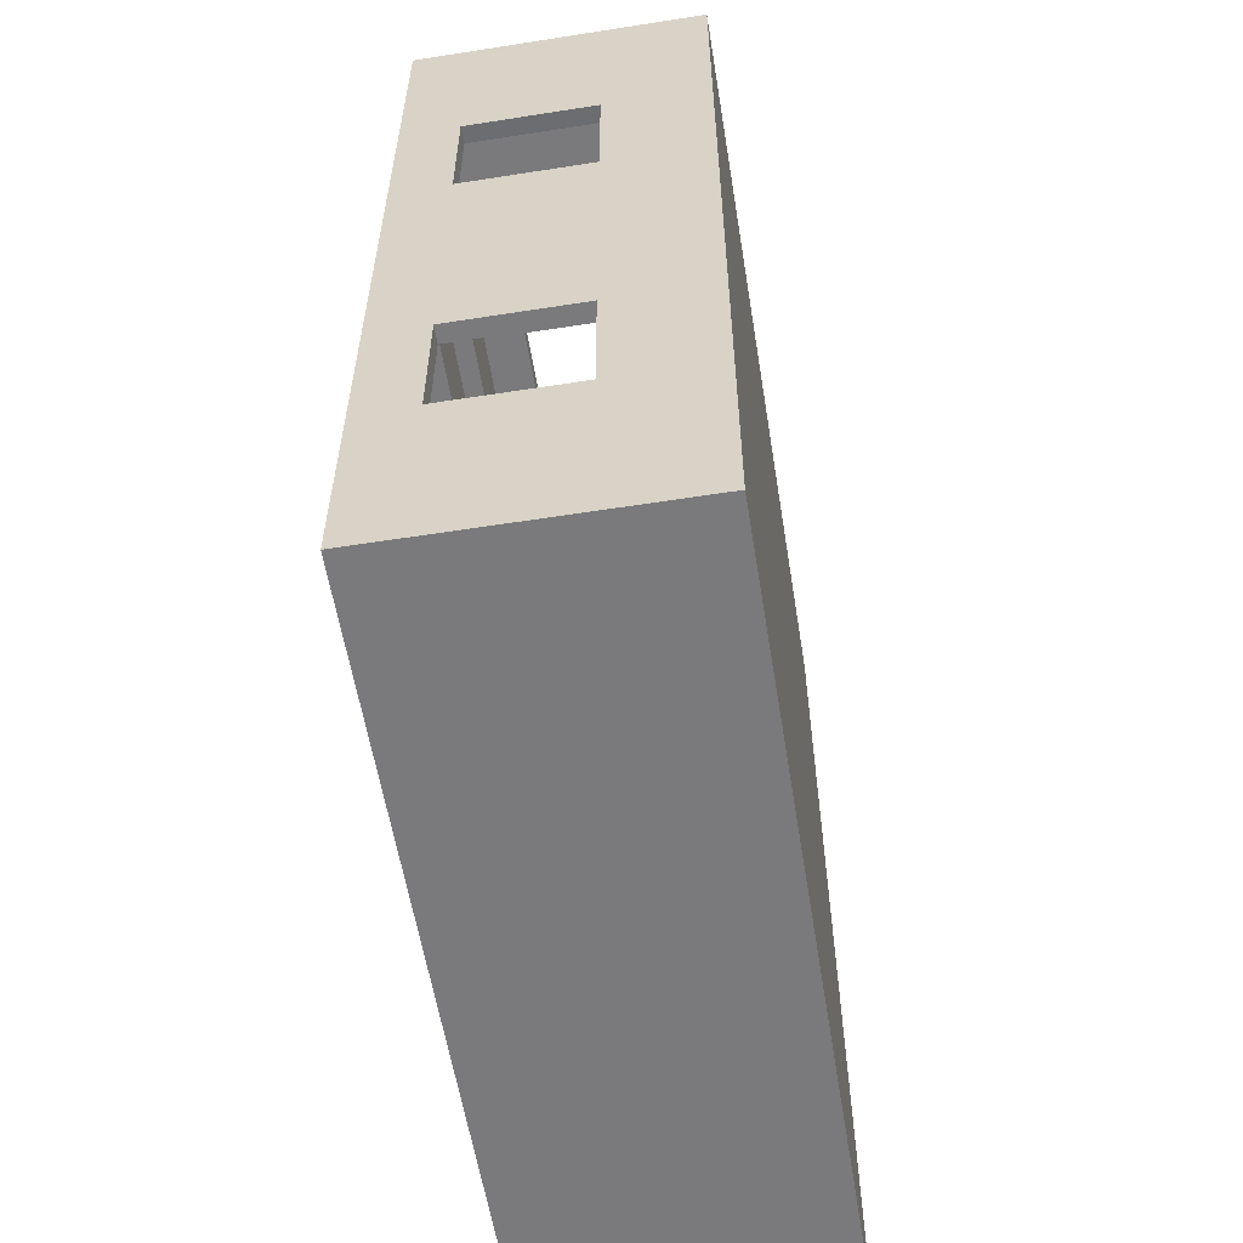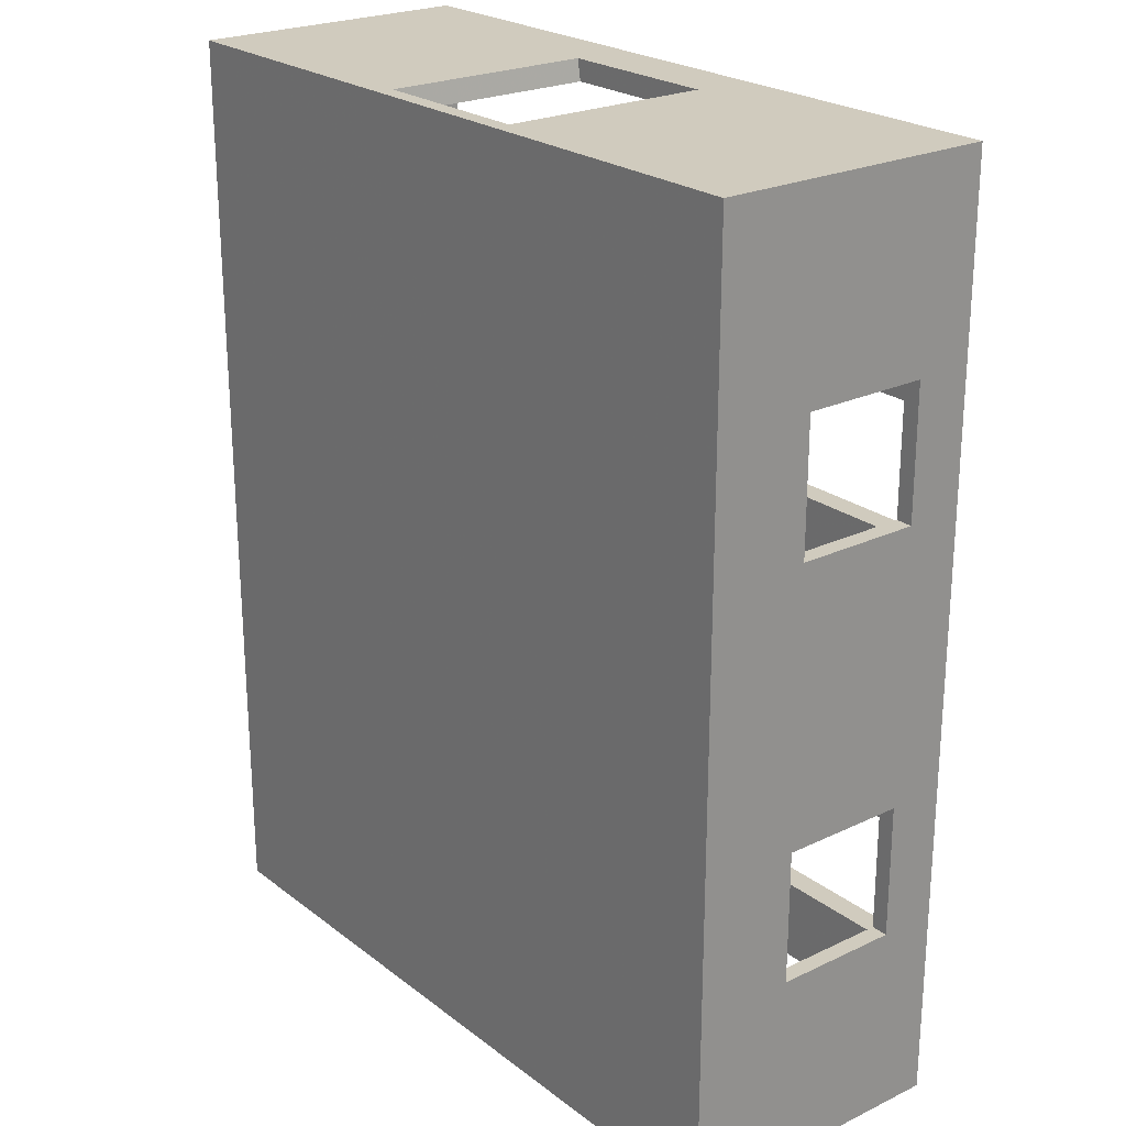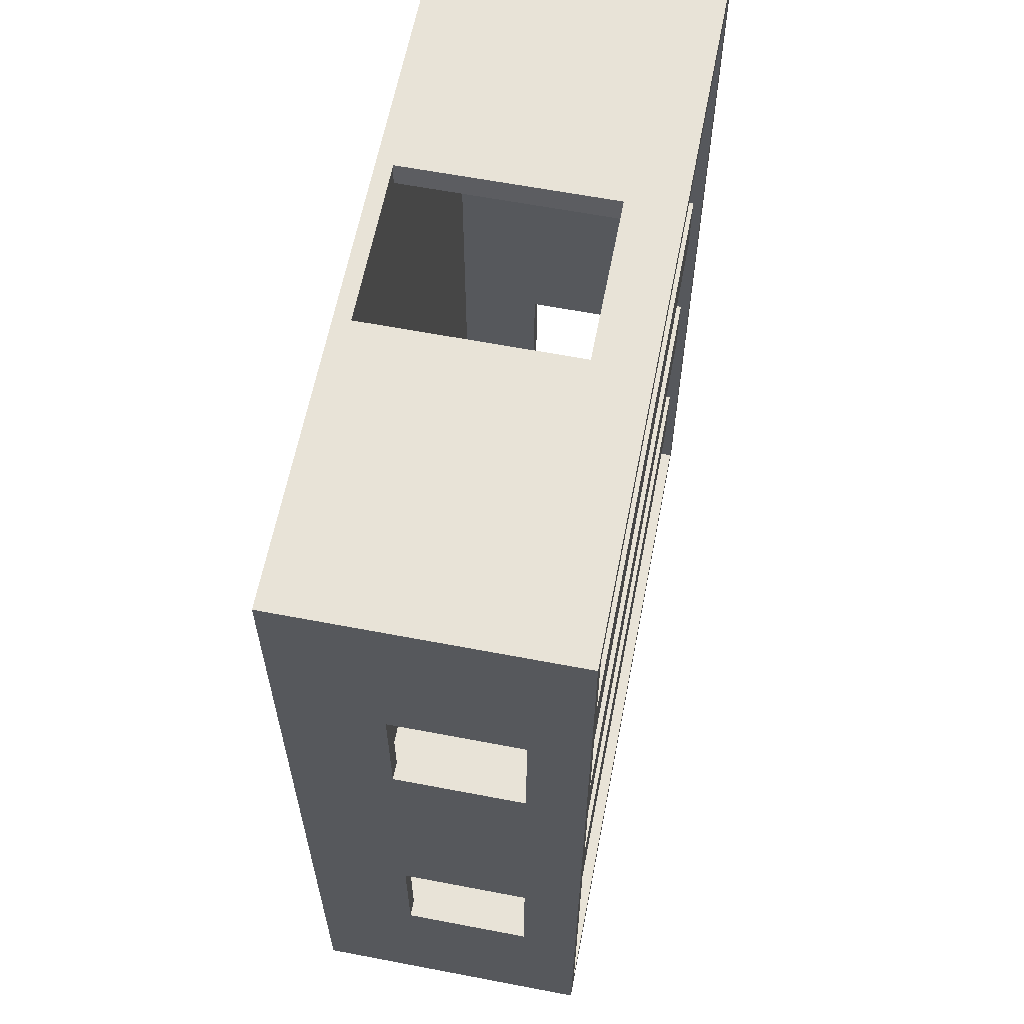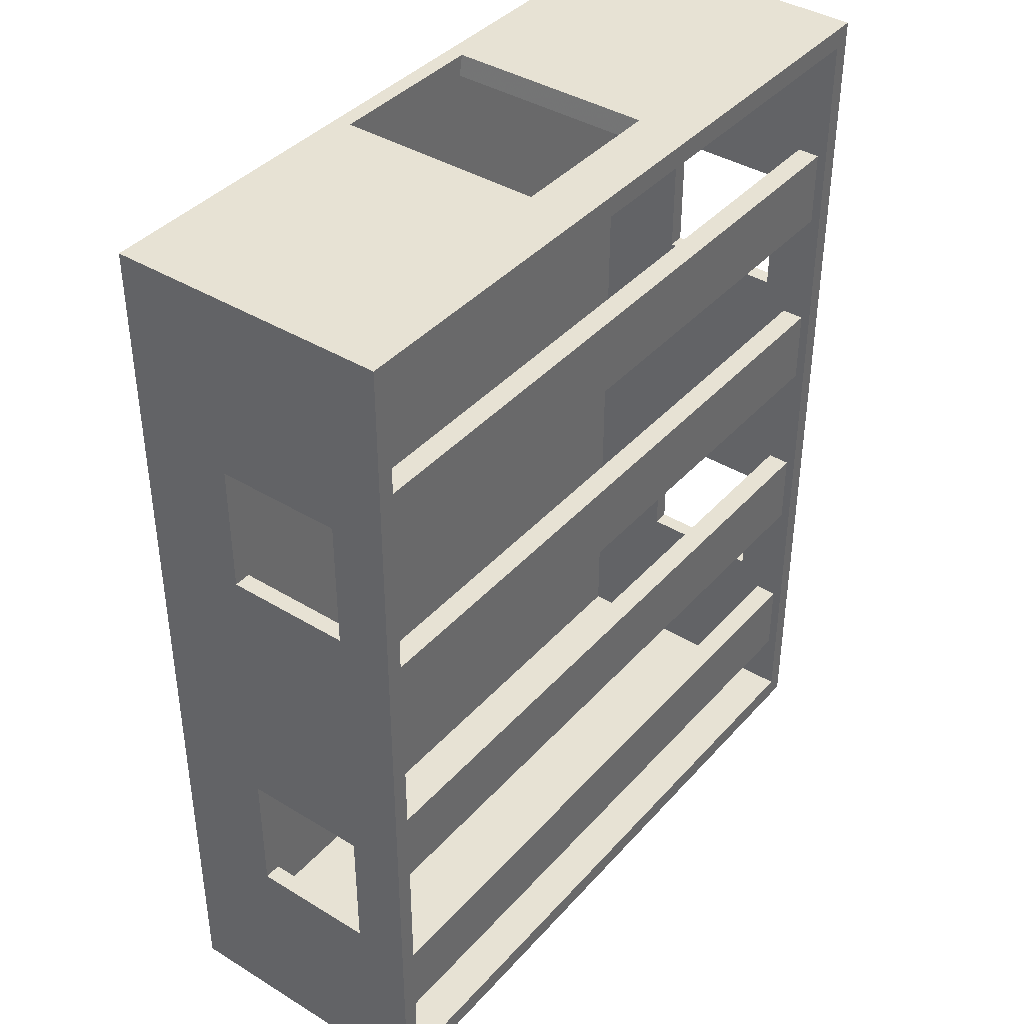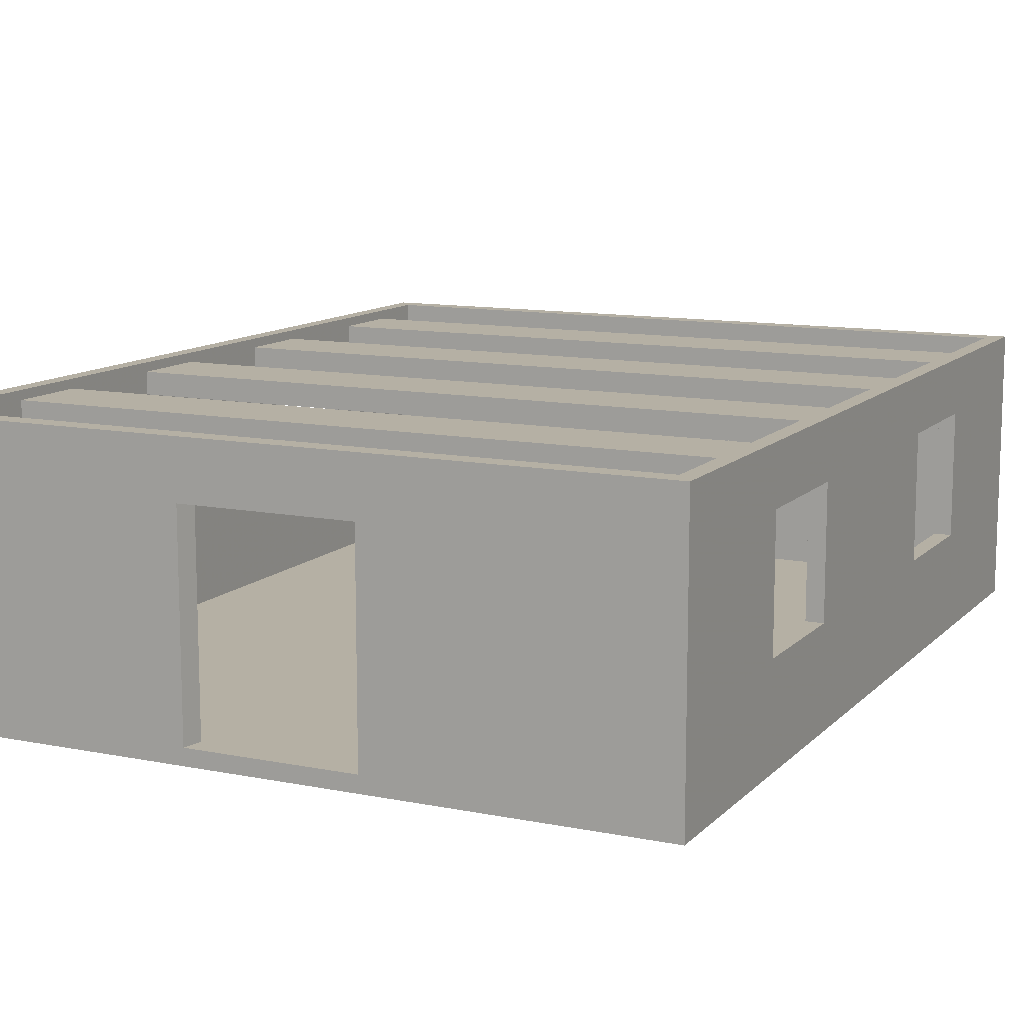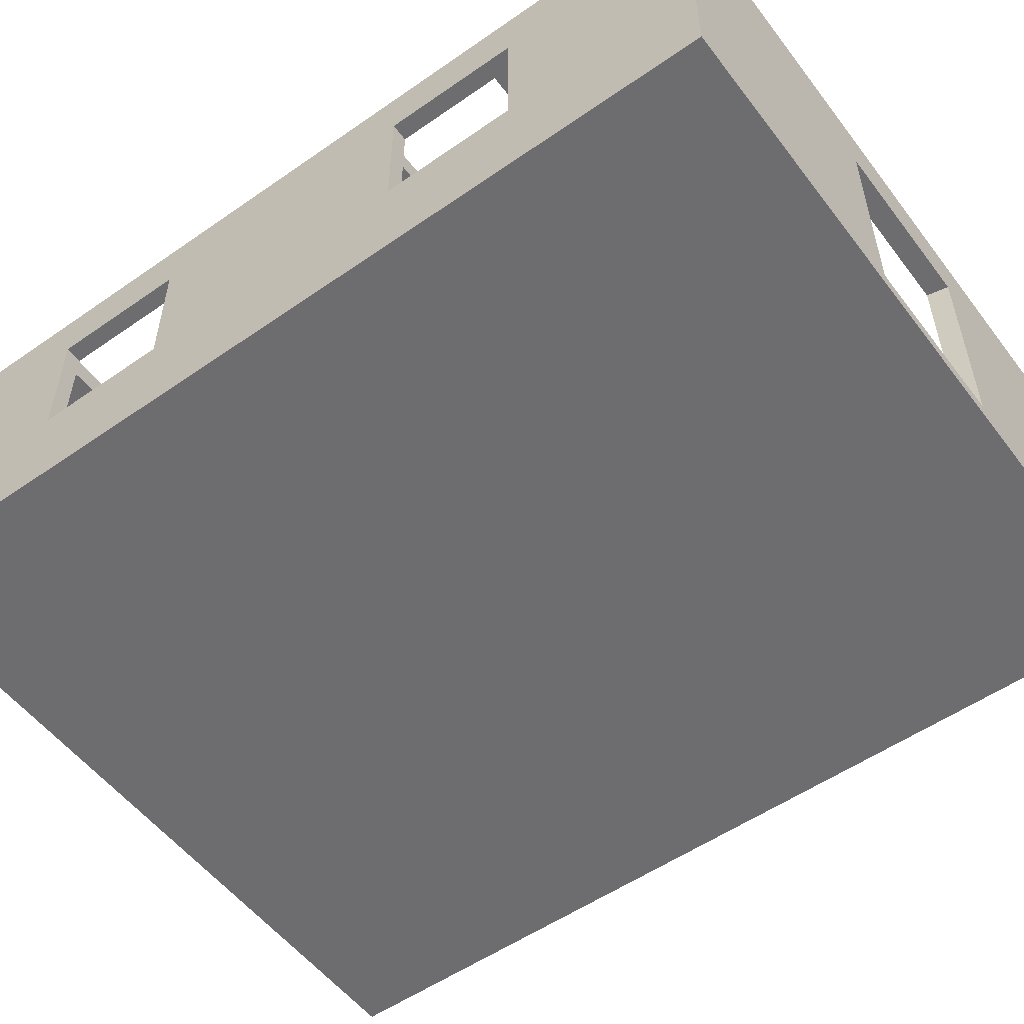
<metadata>
{"format":"obj","ext":"obj","renderer":"f3d","projection":"perspective","resolution":1024,"background":"white","views":[{"elev":-58.2,"azim":-80.8,"up":"+Z"},{"elev":23.6,"azim":51.4,"up":"+Z"},{"elev":61.9,"azim":101.0,"up":"+Z"},{"elev":39.8,"azim":127.1,"up":"+Z"},{"elev":11.6,"azim":25.8,"up":"+Y"},{"elev":-54.1,"azim":-53.5,"up":"+Y"}]}
</metadata>
<code>
v 5.2 -0 -6.5
v 5.2 0 6.5
v -5.2 0 6.5
v -5.2 -0 -6.5
v -5.449 0 6.812
v -5.449 -0 -6.812
v 5.449 -0 -6.812
v 5.449 0 6.812
v 1.187 0 6.5
v -1.187 0 6.5
v 1.187 -0 -6.5
v -1.187 -0 -6.5
v -1.244 -0 -6.812
v 1.244 -0 -6.812
v -1.244 0 6.812
v 1.244 0 6.812
v 5.2 -0 -3.983
v 5.2 -0 -2.027
v 5.2 0 2.027
v 5.2 0 3.991
v -5.2 0 3.991
v -5.2 0 2.027
v -5.2 -0 -2.027
v -5.2 -0 -3.983
v -5.449 0 3.973
v -5.449 0 2.027
v -5.449 -0 -2.027
v -5.449 -0 -3.983
v 5.449 -0 -3.983
v 5.449 -0 -2.027
v 5.449 0 2.027
v 5.449 0 3.973
v 1.187 -0 -3.983
v 1.187 -0 -2.027
v 1.187 0 2.027
v 1.187 0 3.991
v -1.187 -0 -3.983
v -1.187 -0 -2.027
v -1.187 0 2.027
v -1.187 0 3.991
v 5.449 3.099 3.973
v 5.449 3.099 6.812
v 5.449 3.099 2.027
v 5.449 3.099 -2.027
v 5.449 3.099 -3.983
v 5.449 3.099 -6.812
v -5.449 3.099 -3.983
v -5.449 3.099 -6.812
v -5.449 3.099 -2.027
v -5.449 3.099 2.027
v -5.449 3.099 3.973
v -5.449 3.099 6.812
v -5.2 3.099 -6.5
v -5.2 3.099 -3.983
v -5.2 3.099 -2.027
v -5.2 3.099 2.027
v -5.2 3.099 3.991
v -5.2 3.099 6.5
v 5.2 3.099 6.5
v 5.2 3.099 3.991
v 5.2 3.099 2.027
v 5.2 3.099 -2.027
v 5.2 3.099 -3.983
v 5.2 3.099 -6.5
v -1.244 3.099 6.812
v -1.187 3.099 6.5
v 1.244 3.099 6.812
v 1.187 3.099 6.5
v 1.244 3.099 -6.812
v -1.244 3.099 -6.812
v -1.187 3.099 -6.5
v 1.187 3.099 -6.5
v 1.187 3.93 6.5
v 5.2 3.93 6.5
v -1.187 3.93 6.5
v -5.2 3.93 6.5
v 1.187 3.93 -6.5
v 5.2 3.93 -6.5
v -1.187 3.93 -6.5
v -5.2 3.93 -6.5
v -5.449 3.93 -6.812
v -1.244 3.93 -6.812
v 1.244 3.93 -6.812
v 5.449 3.93 -6.812
v -1.244 3.93 6.812
v -5.449 3.93 6.812
v 5.449 3.93 6.812
v 1.244 3.93 6.812
v 5.2 3.93 -3.983
v 5.2 3.93 -2.027
v 5.2 3.93 2.027
v 5.2 3.93 3.991
v -5.2 3.93 3.991
v -5.2 3.93 2.027
v -5.2 3.93 -2.027
v -5.2 3.93 -3.983
v -5.449 3.93 3.973
v -5.449 3.93 2.027
v -5.449 3.93 -2.027
v -5.449 3.93 -3.983
v 5.449 3.93 -3.983
v 5.449 3.93 -2.027
v 5.449 3.93 2.027
v 5.449 3.93 3.973
v 5.449 1.239 3.973
v 5.449 1.239 6.812
v 5.449 1.239 2.027
v 5.449 1.239 -2.027
v 5.449 1.239 -3.983
v 5.449 1.239 -6.812
v -5.449 1.239 -3.983
v -5.449 1.239 -6.812
v -5.449 1.239 -2.027
v -5.449 1.239 2.027
v -5.449 1.239 3.973
v -5.449 1.239 6.812
v -5.2 1.239 -6.5
v -5.2 1.239 -3.983
v -5.2 1.239 -2.027
v -5.2 1.239 2.027
v -5.2 1.239 3.991
v -5.2 1.239 6.5
v 5.2 1.239 6.5
v 5.2 1.239 3.991
v 5.2 1.239 2.027
v 5.2 1.239 -2.027
v 5.2 1.239 -3.983
v 5.2 1.239 -6.5
v -1.187 1.239 6.5
v -1.244 1.239 6.812
v 1.244 1.239 6.812
v 1.187 1.239 6.5
v 1.244 1.239 -6.812
v -1.244 1.239 -6.812
v -1.187 1.239 -6.5
v 1.187 1.239 -6.5
v -5.449 -0.2416 -6.812
v -1.244 -0.2416 -6.812
v 1.244 -0.2416 -6.812
v 5.449 -0.2416 -6.812
v -5.449 -0.2416 6.812
v -1.244 -0.2416 6.812
v 1.244 -0.2416 6.812
v 5.449 -0.2416 6.812
v -5.449 -0.2416 3.973
v -5.449 -0.2416 2.027
v -5.449 -0.2416 -2.027
v -5.449 -0.2416 -3.983
v 5.449 -0.2416 -3.983
v 5.449 -0.2416 -2.027
v 5.449 -0.2416 2.027
v 5.449 -0.2416 3.973
v -5.22 3.791 -5.544
v -5.22 3.791 -4.38
v -5.22 3.454 -4.38
v -5.22 3.454 -5.544
v 5.25 3.454 -4.38
v 5.25 3.454 -5.544
v 5.25 3.791 -4.38
v 5.25 3.791 -5.544
v 5.25 3.791 -2.544
v 5.25 3.791 -1.38
v 5.25 3.454 -2.544
v 5.25 3.454 -1.38
v -5.22 3.454 -2.544
v -5.22 3.454 -1.38
v -5.22 3.791 -1.38
v -5.22 3.791 -2.544
v -5.22 3.791 0.4556
v -5.22 3.791 1.62
v -5.22 3.454 1.62
v -5.22 3.454 0.4556
v 5.25 3.454 1.62
v 5.25 3.454 0.4556
v 5.25 3.791 1.62
v 5.25 3.791 0.4556
v 5.25 3.791 3.456
v 5.25 3.791 4.62
v 5.25 3.454 3.456
v 5.25 3.454 4.62
v -5.22 3.454 3.456
v -5.22 3.454 4.62
v -5.22 3.791 4.62
v -5.22 3.791 3.456
f 138 148 137
f 139 148 138
f 140 148 139
f 149 148 140
f 149 147 148
f 150 147 149
f 150 146 147
f 151 146 150
f 151 145 146
f 152 145 151
f 144 145 152
f 142 141 145
f 144 142 145
f 144 143 142
f 182 183 184
f 182 184 181
f 181 179 180
f 181 180 182
f 182 180 178
f 182 178 183
f 184 177 179
f 184 179 181
f 183 178 177
f 183 177 184
f 178 180 179
f 178 179 177
f 175 173 174
f 175 174 176
f 170 175 176
f 170 176 169
f 169 176 174
f 169 174 172
f 171 173 175
f 171 175 170
f 172 174 173
f 172 173 171
f 171 170 169
f 171 169 172
f 166 167 168
f 166 168 165
f 165 163 164
f 165 164 166
f 166 164 162
f 166 162 167
f 168 161 163
f 168 163 165
f 167 162 161
f 167 161 168
f 162 164 163
f 162 163 161
f 159 157 158
f 159 158 160
f 154 159 160
f 154 160 153
f 153 160 158
f 153 158 156
f 155 157 159
f 155 159 154
f 156 158 157
f 156 157 155
f 155 154 153
f 155 153 156
f 32 8 144
f 32 144 152
f 31 32 152
f 31 152 151
f 30 31 151
f 30 151 150
f 29 30 150
f 29 150 149
f 7 29 149
f 7 149 140
f 28 6 137
f 28 137 148
f 27 28 148
f 27 148 147
f 26 27 147
f 26 147 146
f 25 26 146
f 25 146 145
f 5 25 145
f 5 145 141
f 8 16 143
f 8 143 144
f 16 15 142
f 16 142 143
f 15 5 141
f 15 141 142
f 14 7 140
f 14 140 139
f 13 14 139
f 13 139 138
f 6 13 138
f 6 138 137
f 114 120 56
f 114 56 50
f 50 56 51
f 56 57 51
f 51 57 121
f 51 121 115
f 114 115 120
f 115 121 120
f 113 119 111
f 119 118 111
f 47 111 118
f 47 118 54
f 47 54 55
f 47 55 49
f 49 55 119
f 49 119 113
f 109 45 63
f 109 63 127
f 44 62 63
f 44 63 45
f 44 108 126
f 44 126 62
f 108 109 127
f 108 127 126
f 105 107 125
f 105 125 124
f 43 61 125
f 43 125 107
f 41 60 61
f 41 61 43
f 41 105 124
f 41 124 60
f 132 68 59
f 132 59 123
f 9 132 123
f 9 123 2
f 122 58 66
f 122 66 129
f 3 122 129
f 3 129 10
f 128 64 72
f 128 72 136
f 1 128 136
f 1 136 11
f 136 72 71
f 136 71 135
f 11 136 135
f 11 135 12
f 135 71 53
f 135 53 117
f 12 135 4
f 135 117 4
f 112 48 70
f 112 70 134
f 6 112 134
f 6 134 13
f 134 70 69
f 134 69 133
f 13 134 133
f 13 133 14
f 133 69 46
f 133 46 110
f 14 133 110
f 14 110 7
f 130 65 52
f 130 52 116
f 15 130 5
f 130 116 5
f 106 42 67
f 106 67 131
f 8 106 131
f 8 131 16
f 131 67 68
f 131 68 132
f 16 131 132
f 16 132 9
f 129 66 65
f 129 65 130
f 10 129 15
f 129 130 15
f 127 63 64
f 127 64 128
f 128 1 17
f 128 17 127
f 18 126 127
f 18 127 17
f 125 61 62
f 125 62 126
f 19 125 126
f 19 126 18
f 20 124 125
f 20 125 19
f 123 59 60
f 123 60 124
f 2 123 124
f 2 124 20
f 121 57 58
f 121 58 122
f 21 121 3
f 121 122 3
f 22 120 121
f 22 121 21
f 119 55 56
f 119 56 120
f 23 119 120
f 23 120 22
f 24 118 119
f 24 119 23
f 117 53 54
f 117 54 118
f 4 117 118
f 4 118 24
f 116 52 51
f 116 51 115
f 5 116 115
f 5 115 25
f 25 115 114
f 25 114 26
f 114 50 49
f 114 49 113
f 26 114 113
f 26 113 27
f 27 113 111
f 27 111 28
f 111 47 48
f 111 48 112
f 28 111 112
f 28 112 6
f 110 46 45
f 110 45 109
f 7 110 109
f 7 109 29
f 29 109 108
f 29 108 30
f 108 44 43
f 108 43 107
f 30 108 107
f 30 107 31
f 31 107 105
f 31 105 32
f 105 41 42
f 105 42 106
f 32 105 106
f 32 106 8
f 73 75 85
f 73 85 88
f 65 67 88
f 65 88 85
f 65 66 68
f 65 68 67
f 66 75 73
f 66 73 68
f 92 74 104
f 74 87 104
f 91 92 104
f 91 104 103
f 90 91 103
f 90 103 102
f 89 90 102
f 89 102 101
f 78 89 101
f 78 101 84
f 96 80 100
f 80 81 100
f 95 96 100
f 95 100 99
f 94 95 99
f 94 99 98
f 93 94 97
f 94 98 97
f 76 93 97
f 76 97 86
f 75 76 85
f 76 86 85
f 74 73 88
f 74 88 87
f 77 78 83
f 78 84 83
f 79 77 83
f 79 83 82
f 80 79 82
f 80 82 81
f 42 41 104
f 42 104 87
f 41 43 103
f 41 103 104
f 43 44 102
f 43 102 103
f 44 45 101
f 44 101 102
f 45 46 84
f 45 84 101
f 48 47 100
f 48 100 81
f 47 49 99
f 47 99 100
f 49 50 98
f 49 98 99
f 50 51 97
f 50 97 98
f 51 52 86
f 51 86 97
f 54 53 80
f 54 80 96
f 55 54 96
f 55 96 95
f 56 55 95
f 56 95 94
f 57 56 94
f 57 94 93
f 58 57 93
f 58 93 76
f 60 59 74
f 60 74 92
f 61 60 92
f 61 92 91
f 62 61 91
f 62 91 90
f 63 62 90
f 63 90 89
f 64 63 89
f 64 89 78
f 67 42 87
f 67 87 88
f 52 65 85
f 52 85 86
f 46 69 83
f 46 83 84
f 69 70 82
f 69 82 83
f 70 48 81
f 70 81 82
f 53 71 79
f 53 79 80
f 71 72 77
f 71 77 79
f 72 64 78
f 72 78 77
f 66 58 76
f 66 76 75
f 59 68 73
f 59 73 74
f 21 3 10
f 21 10 40
f 22 21 40
f 22 40 39
f 23 22 39
f 23 39 38
f 24 23 38
f 24 38 37
f 4 24 37
f 4 37 12
f 40 10 9
f 40 9 36
f 39 40 36
f 39 36 35
f 38 39 35
f 38 35 34
f 37 38 34
f 37 34 33
f 12 37 11
f 37 33 11
f 36 9 20
f 9 2 20
f 35 36 20
f 35 20 19
f 34 35 19
f 34 19 18
f 33 34 18
f 33 18 17
f 17 1 33
f 1 11 33
f 9 10 15
f 9 15 16

</code>
